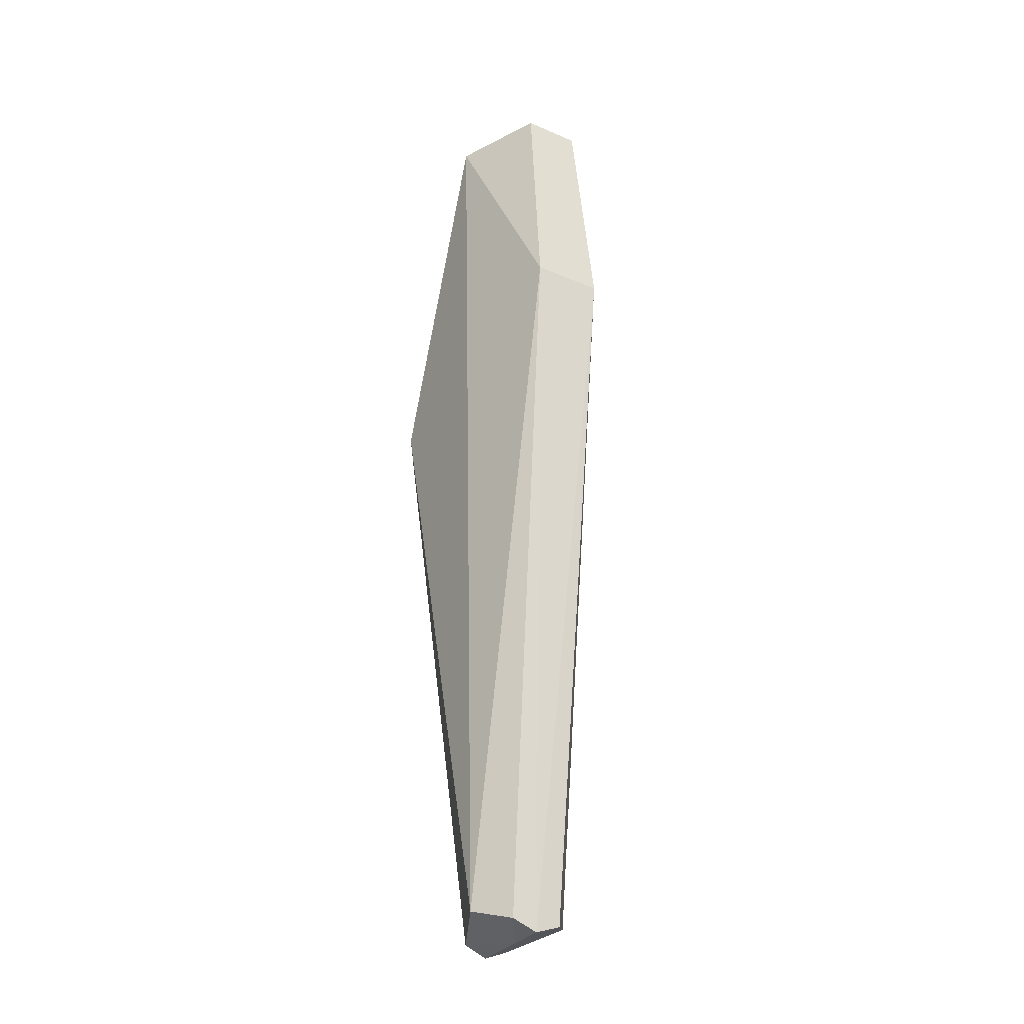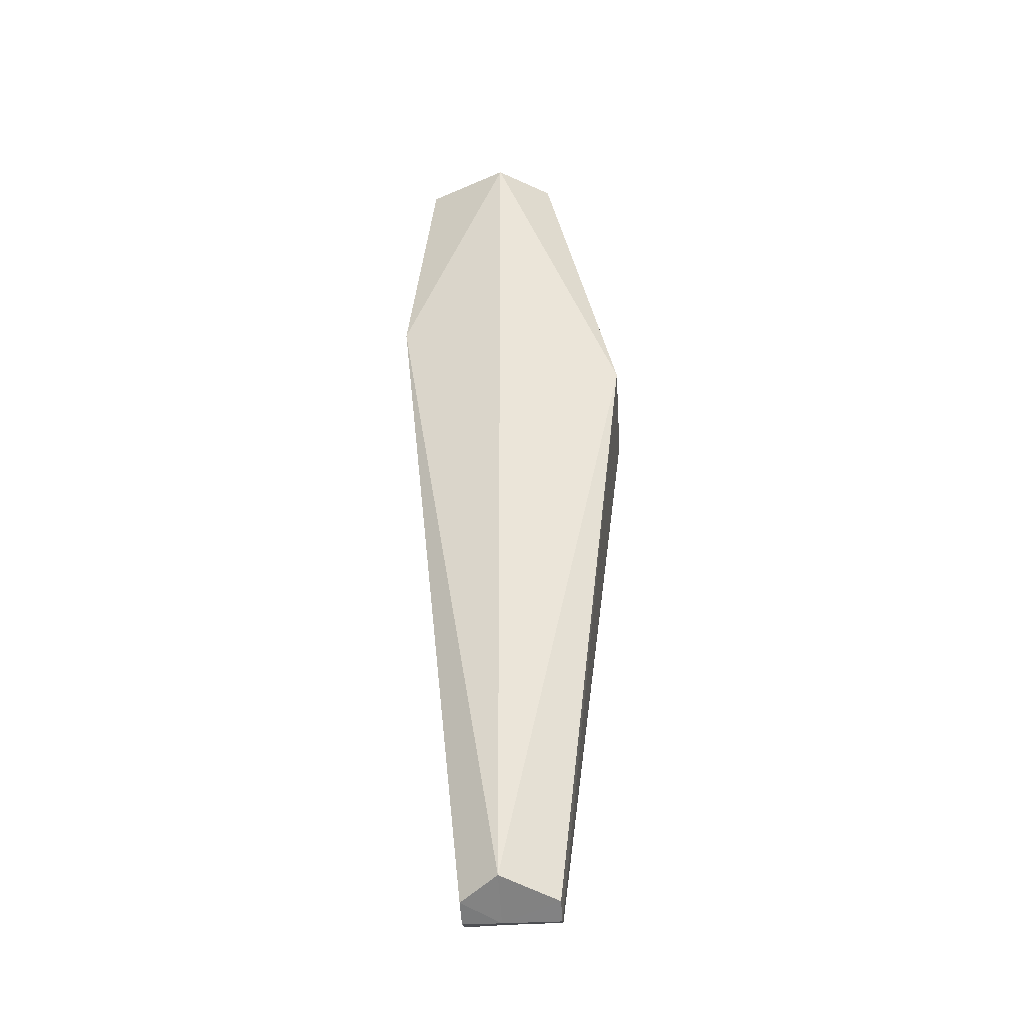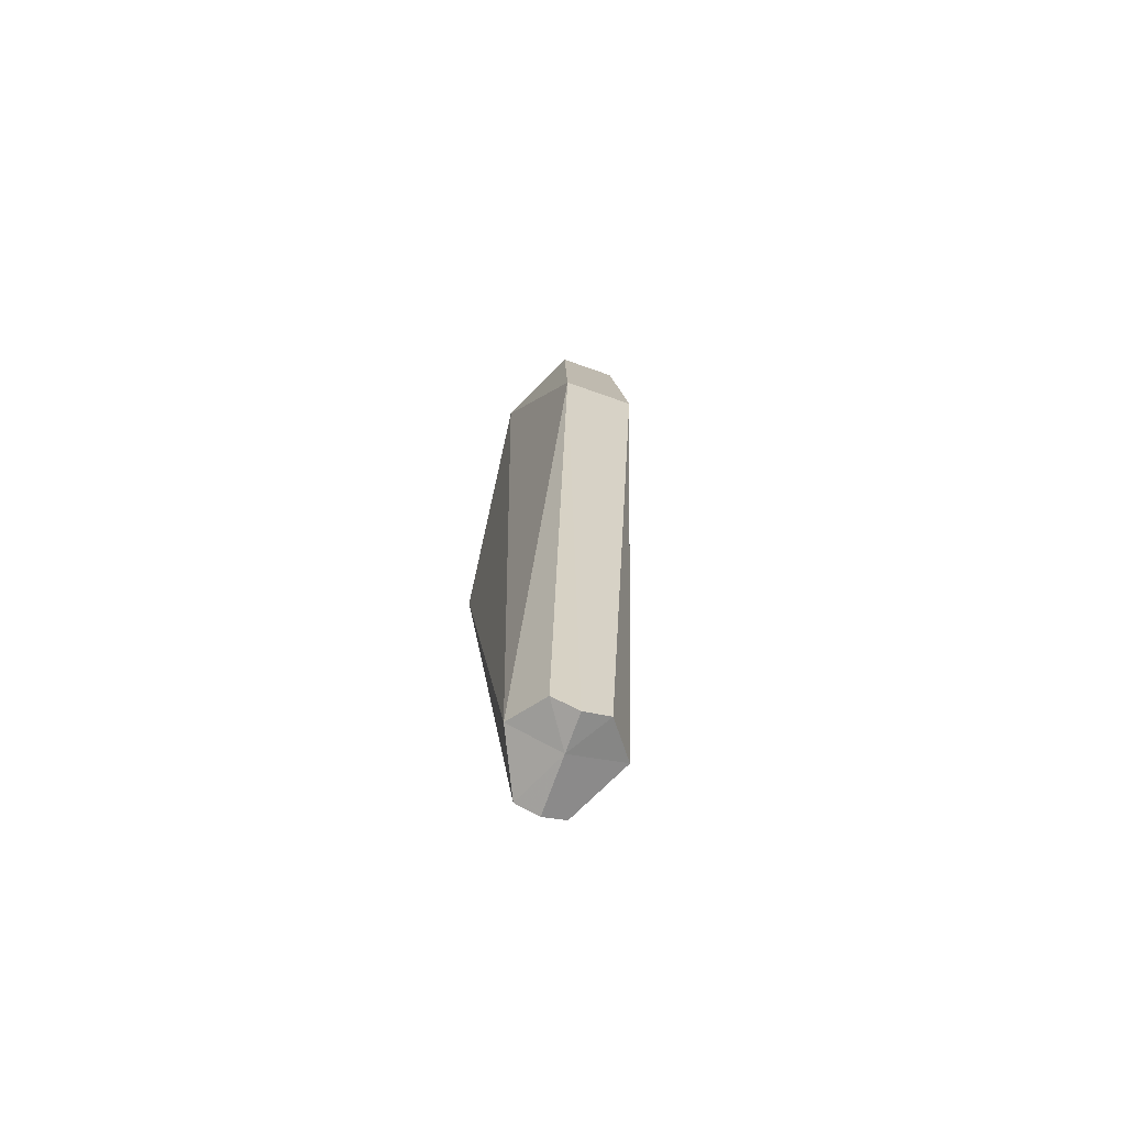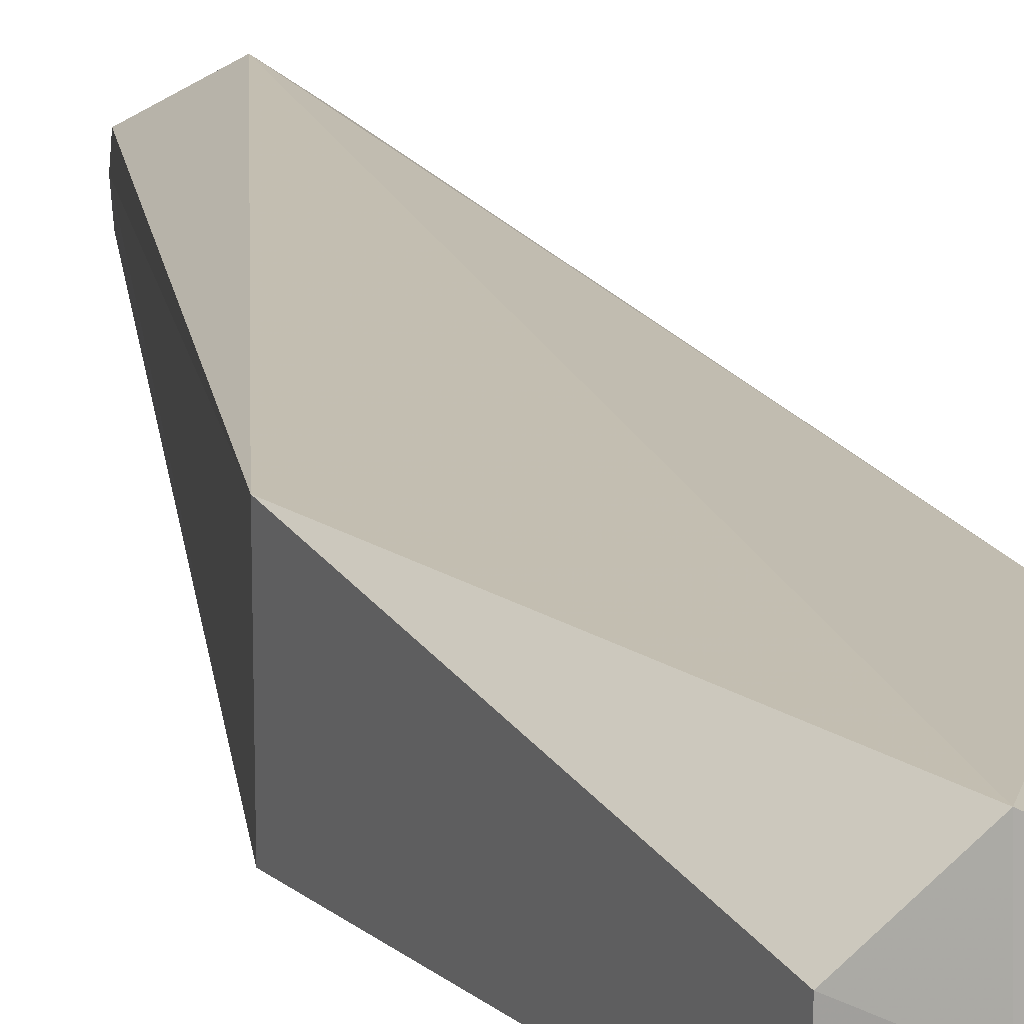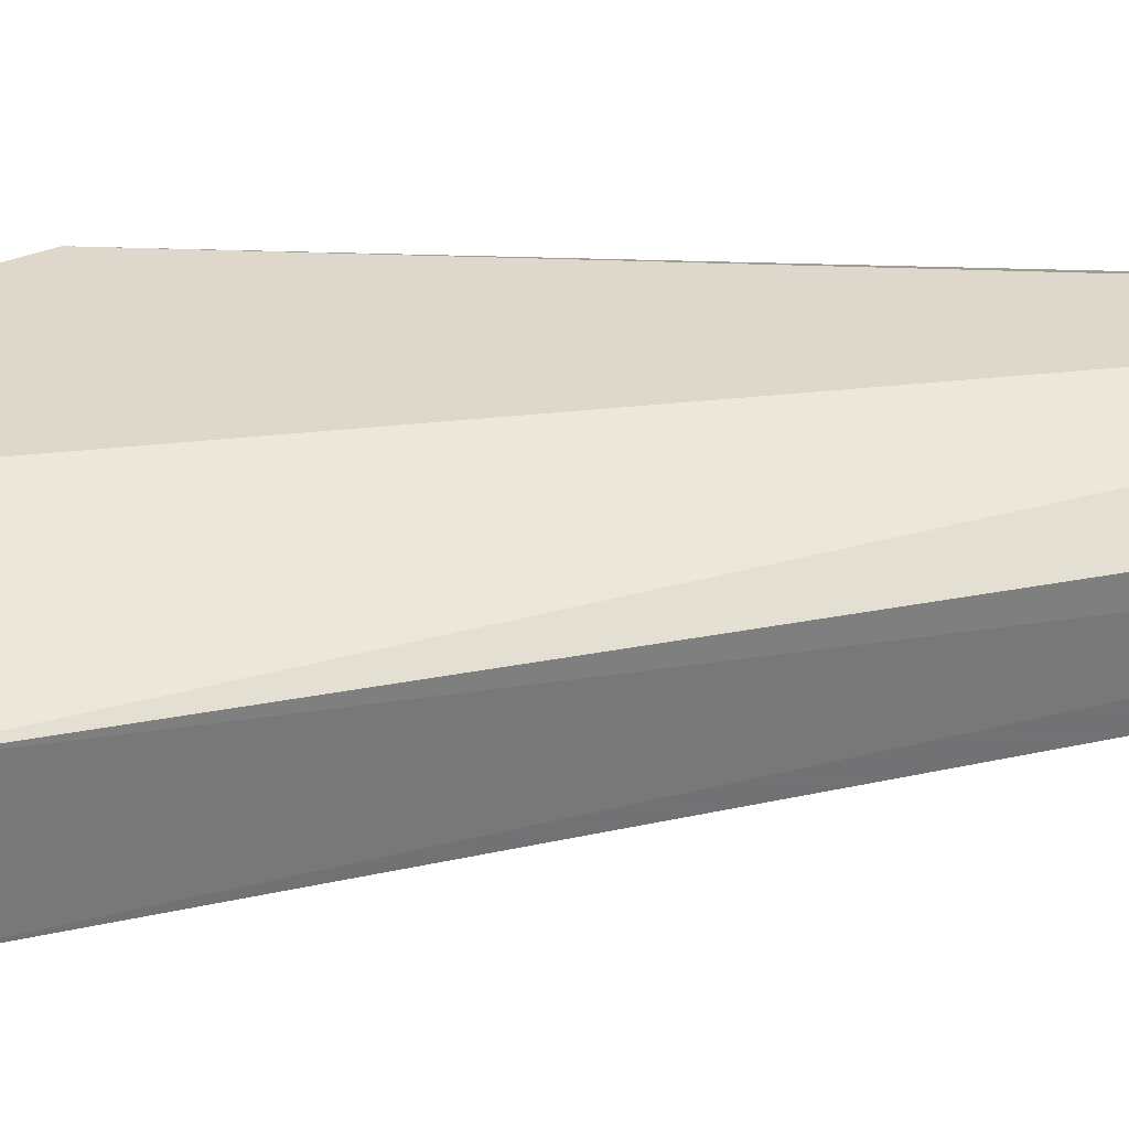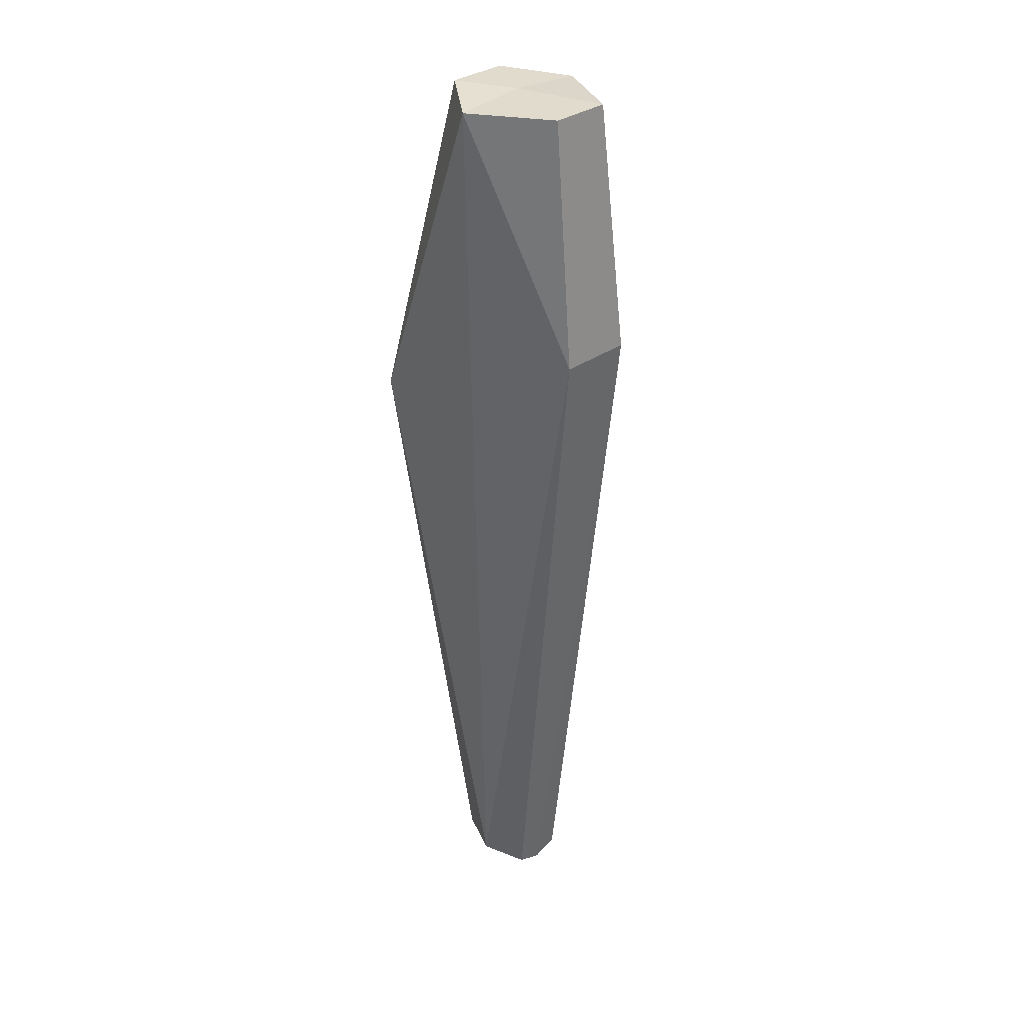
<metadata>
{"format":"obj","ext":"obj","renderer":"f3d","projection":"perspective","resolution":1024,"background":"white","views":[{"elev":-31.5,"azim":-121.5,"up":"+Y"},{"elev":-38.5,"azim":4.0,"up":"+Y"},{"elev":-71.5,"azim":-109.5,"up":"+Y"},{"elev":18.3,"azim":165.2,"up":"+Z"},{"elev":32.5,"azim":-100.7,"up":"+Z"},{"elev":33.9,"azim":-133.2,"up":"+Y"}]}
</metadata>
<code>
o 12
v -0.008 -0.104 0.005505
v -0.008 -0.106 1.244e-18
v -0.024 0.05 0.007691
v -0.008 -0.106 1.244e-18
v -0.024 0.05 1.244e-18
v -0.024 0.05 0.007691
v -0.024 0.05 0.007691
v -0.024 0.05 1.244e-18
v -0.018 0.102 1.244e-18
v -0.024 0.05 0.007691
v -0.018 0.102 1.244e-18
v -0.018 0.102 0.006256
v 0.028 0.028 0.01343
v 0.012 0.102 1.244e-18
v 0.028 0.028 1.244e-18
v 0.028 0.028 0.01343
v 0.012 0.102 0.006256
v 0.012 0.102 1.244e-18
v 0.012 -0.104 0.004817
v 0.028 0.028 0.01343
v 0.012 -0.106 0
v 0.012 -0.106 0
v 0.028 0.028 0.01343
v 0.028 0.028 1.244e-18
v 0.028 0.028 0.01343
v -1.043e-10 0.1007 0.01559
v 0.012 0.102 0.006256
v -1.043e-10 -0.1013 0.01146
v 0.028 0.028 0.01343
v 0.012 -0.104 0.004817
v -1.043e-10 -0.1013 0.01146
v -1.043e-10 0.1007 0.01559
v 0.028 0.028 0.01343
v -0.024 0.05 0.007691
v -0.018 0.102 0.006256
v -1.043e-10 0.1007 0.01559
v -1.043e-10 -0.1013 0.01146
v -0.024 0.05 0.007691
v -1.043e-10 0.1007 0.01559
v -1.043e-10 -0.1013 0.01146
v -0.008 -0.104 0.005505
v -0.024 0.05 0.007691
v -0.008 -0.104 0.005505
v -1.043e-10 -0.106 7.466e-19
v -0.008 -0.106 1.244e-18
v -1.043e-10 -0.1013 0.01146
v -1.043e-10 -0.106 7.466e-19
v -0.008 -0.104 0.005505
v 0.012 -0.104 0.004817
v 0.012 -0.106 0
v -1.043e-10 -0.106 7.466e-19
v -1.043e-10 -0.1013 0.01146
v 0.012 -0.104 0.004817
v -1.043e-10 -0.106 7.466e-19
v 0.012 0.102 0.006256
v -1.043e-10 0.102 1.244e-18
v 0.012 0.102 1.244e-18
v -1.043e-10 0.1007 0.01559
v -1.043e-10 0.102 1.244e-18
v 0.012 0.102 0.006256
v -0.018 0.102 0.006256
v -0.018 0.102 1.244e-18
v -1.043e-10 0.102 1.244e-18
v -1.043e-10 0.1007 0.01559
v -0.018 0.102 0.006256
v -1.043e-10 0.102 1.244e-18
v -0.008 -0.104 -0.005505
v -0.024 0.05 -0.007691
v -0.008 -0.106 1.244e-18
v -0.008 -0.106 1.244e-18
v -0.024 0.05 -0.007691
v -0.024 0.05 1.244e-18
v -0.024 0.05 -0.007691
v -0.018 0.102 1.244e-18
v -0.024 0.05 1.244e-18
v -0.024 0.05 -0.007691
v -0.018 0.102 -0.006256
v -0.018 0.102 1.244e-18
v 0.028 0.028 -0.01343
v 0.028 0.028 1.244e-18
v 0.012 0.102 1.244e-18
v 0.028 0.028 -0.01343
v 0.012 0.102 1.244e-18
v 0.012 0.102 -0.006256
v 0.012 -0.104 -0.004817
v 0.012 -0.106 0
v 0.028 0.028 -0.01343
v 0.012 -0.106 0
v 0.028 0.028 1.244e-18
v 0.028 0.028 -0.01343
v 0.028 0.028 -0.01343
v 0.012 0.102 -0.006256
v -1.043e-10 0.1007 -0.01482
v -1.043e-10 -0.1013 -0.01069
v 0.012 -0.104 -0.004817
v 0.028 0.028 -0.01343
v -1.043e-10 -0.1013 -0.01069
v 0.028 0.028 -0.01343
v -1.043e-10 0.1007 -0.01482
v -0.024 0.05 -0.007691
v -1.043e-10 0.1007 -0.01482
v -0.018 0.102 -0.006256
v -1.043e-10 -0.1013 -0.01069
v -1.043e-10 0.1007 -0.01482
v -0.024 0.05 -0.007691
v -1.043e-10 -0.1013 -0.01069
v -0.024 0.05 -0.007691
v -0.008 -0.104 -0.005505
v -0.008 -0.104 -0.005505
v -0.008 -0.106 1.244e-18
v -1.043e-10 -0.106 7.466e-19
v -1.043e-10 -0.1013 -0.01069
v -0.008 -0.104 -0.005505
v -1.043e-10 -0.106 7.466e-19
v 0.012 -0.104 -0.004817
v -1.043e-10 -0.106 7.466e-19
v 0.012 -0.106 0
v -1.043e-10 -0.1013 -0.01069
v -1.043e-10 -0.106 7.466e-19
v 0.012 -0.104 -0.004817
v 0.012 0.102 -0.006256
v 0.012 0.102 1.244e-18
v -1.043e-10 0.102 1.244e-18
v -1.043e-10 0.1007 -0.01482
v 0.012 0.102 -0.006256
v -1.043e-10 0.102 1.244e-18
v -0.018 0.102 -0.006256
v -1.043e-10 0.102 1.244e-18
v -0.018 0.102 1.244e-18
v -1.043e-10 0.1007 -0.01482
v -1.043e-10 0.102 1.244e-18
v -0.018 0.102 -0.006256
f 3 2 1
f 6 5 4
f 9 8 7
f 12 11 10
f 15 14 13
f 18 17 16
f 21 20 19
f 24 23 22
f 27 26 25
f 30 29 28
f 33 32 31
f 36 35 34
f 39 38 37
f 42 41 40
f 45 44 43
f 48 47 46
f 51 50 49
f 54 53 52
f 57 56 55
f 60 59 58
f 63 62 61
f 66 65 64
f 69 68 67
f 72 71 70
f 75 74 73
f 78 77 76
f 81 80 79
f 84 83 82
f 87 86 85
f 90 89 88
f 93 92 91
f 96 95 94
f 99 98 97
f 102 101 100
f 105 104 103
f 108 107 106
f 111 110 109
f 114 113 112
f 117 116 115
f 120 119 118
f 123 122 121
f 126 125 124
f 129 128 127
f 132 131 130

</code>
